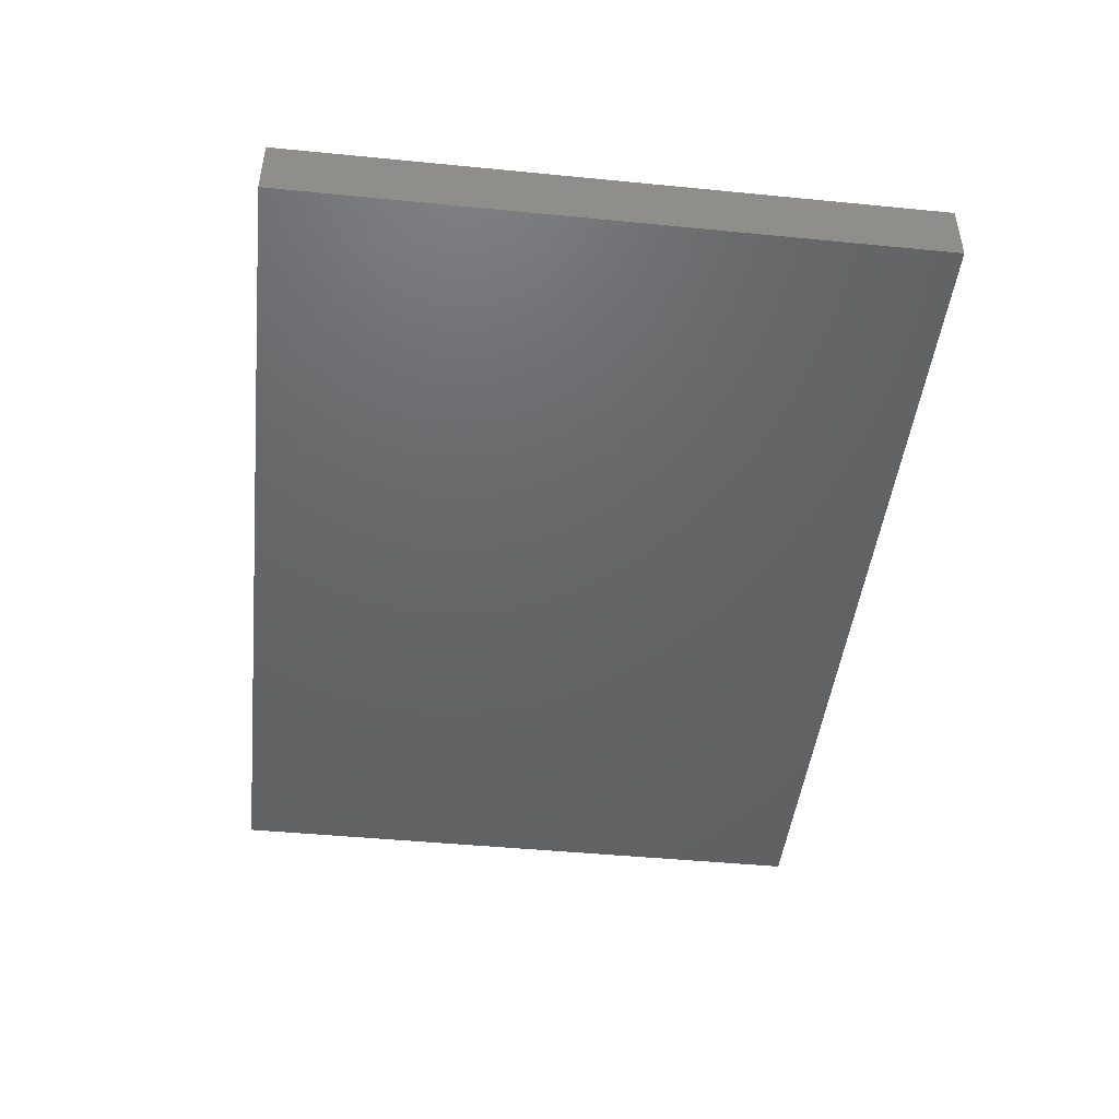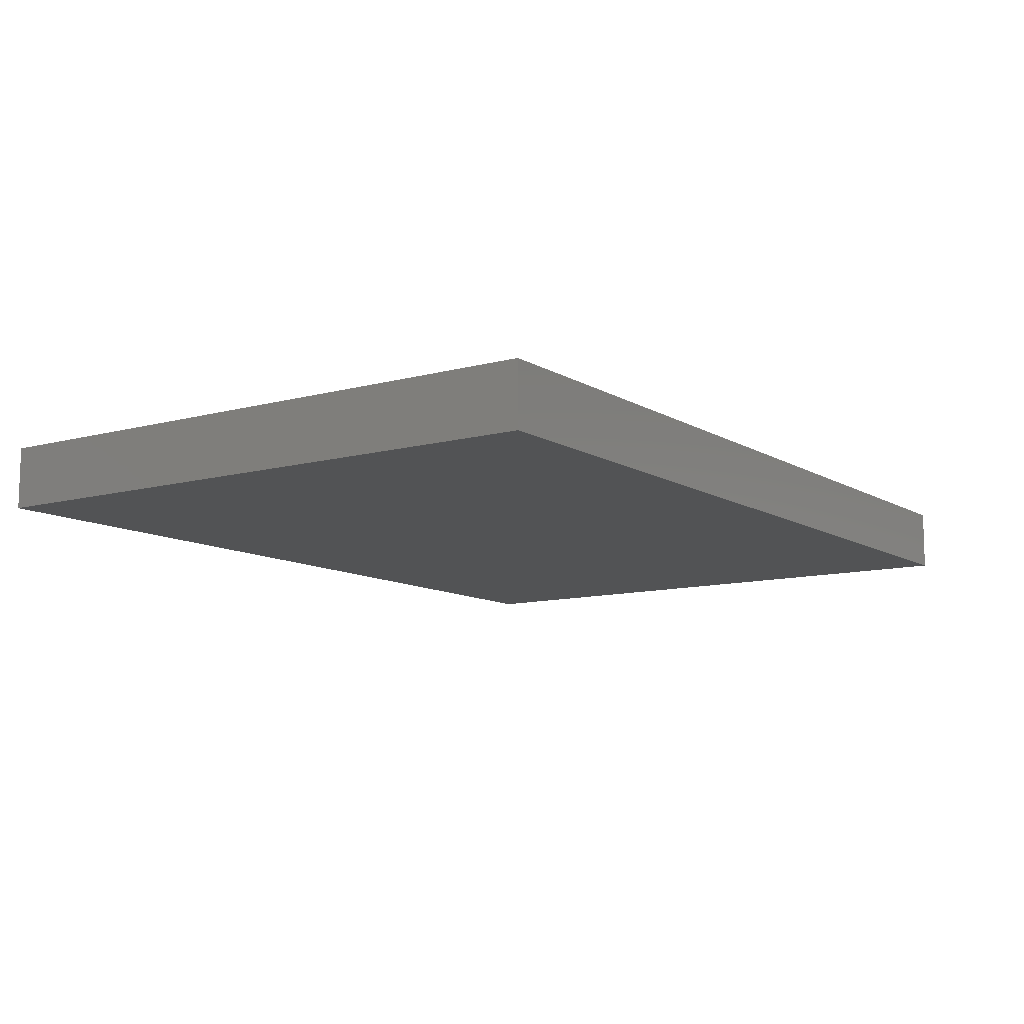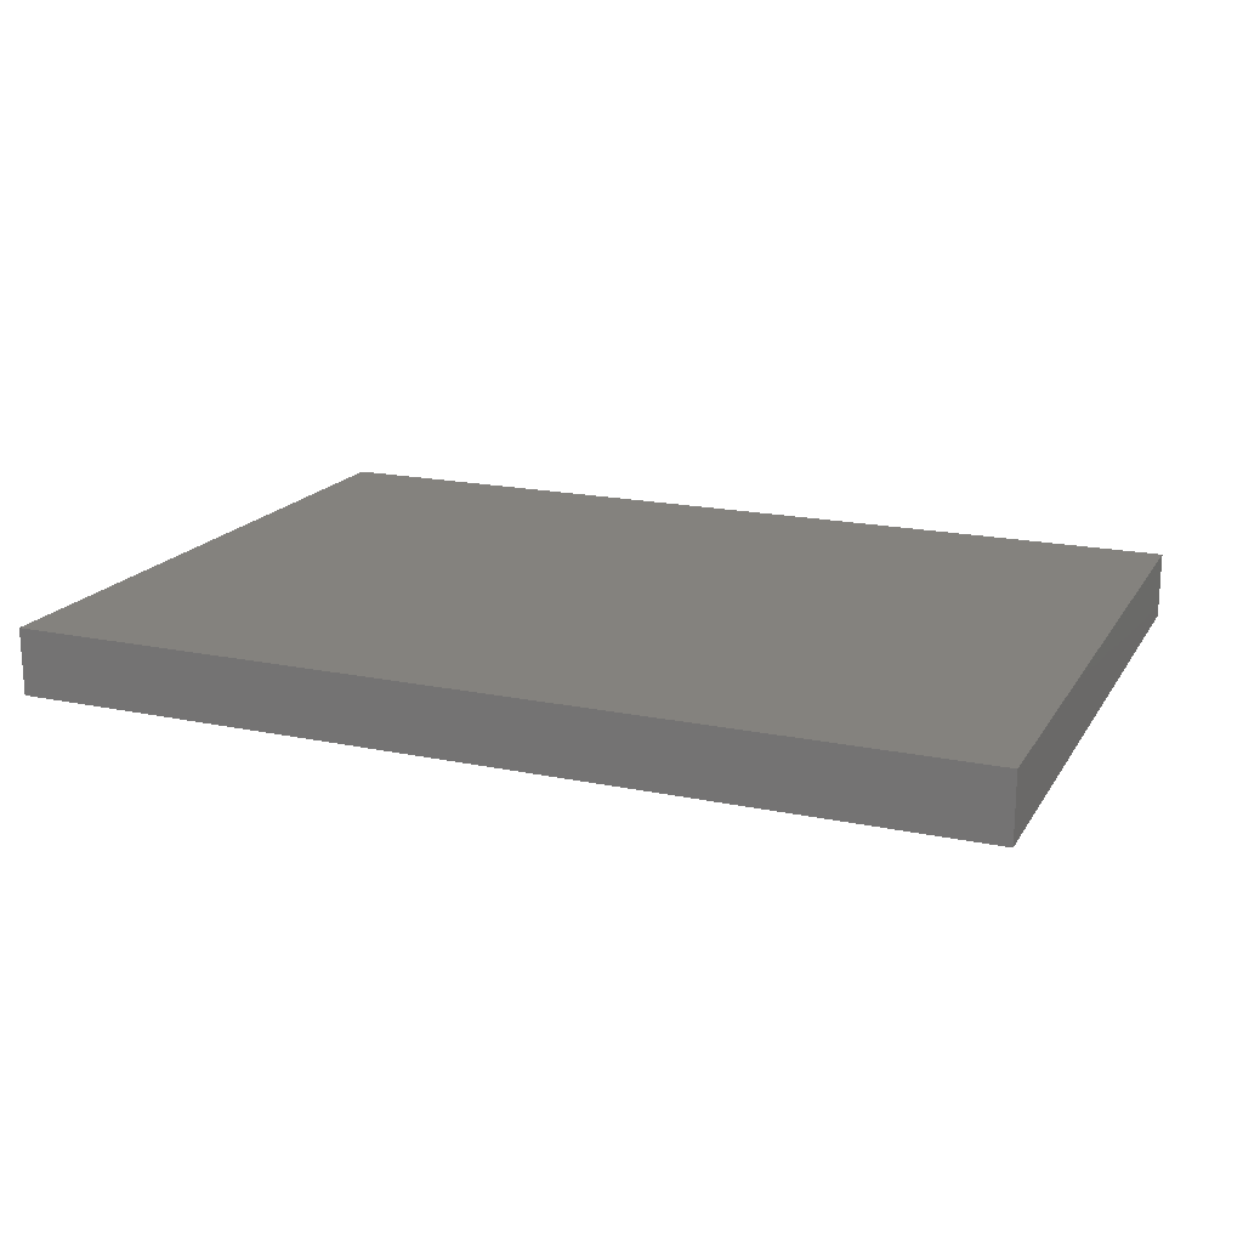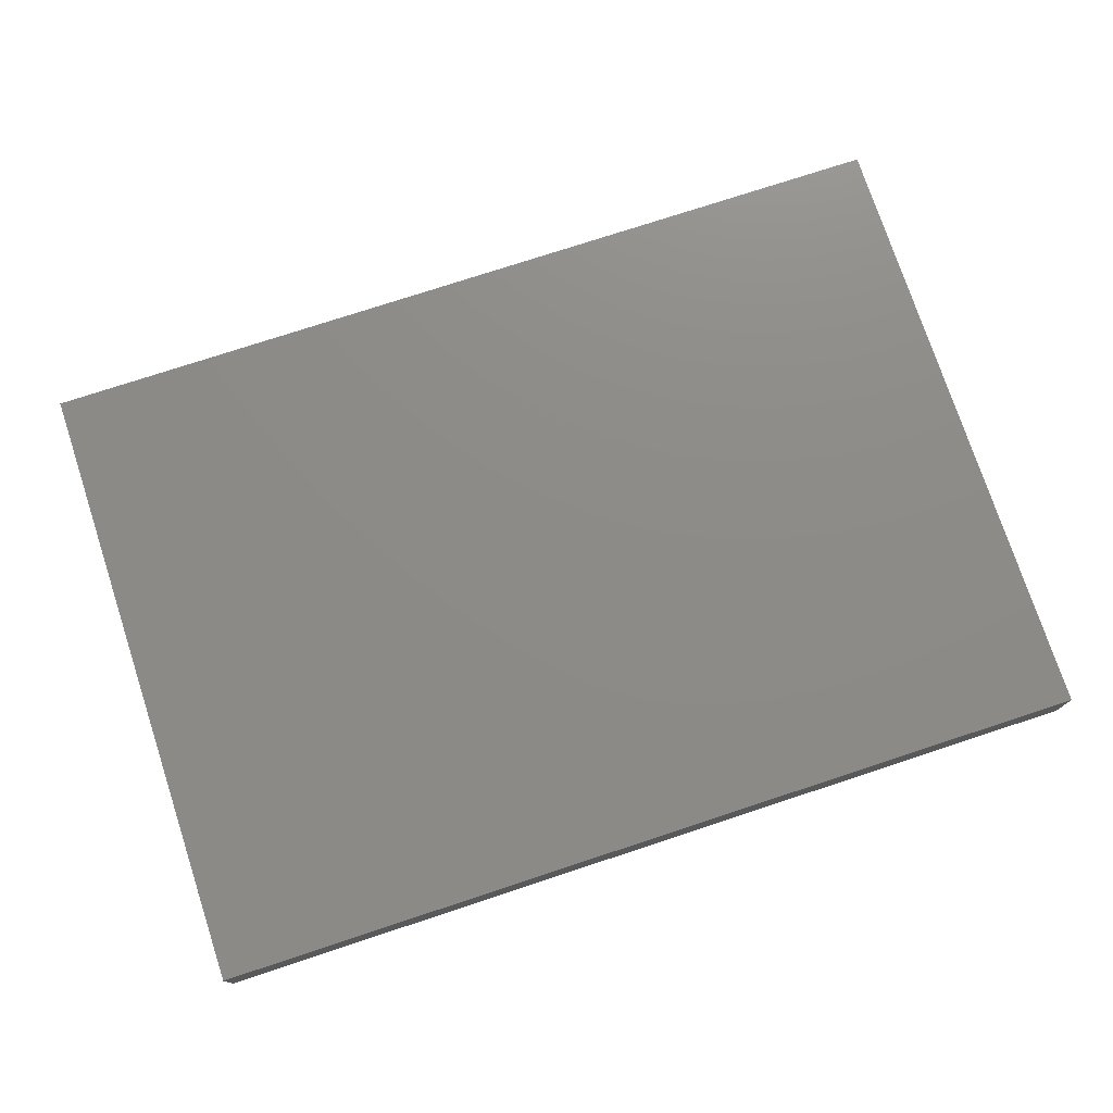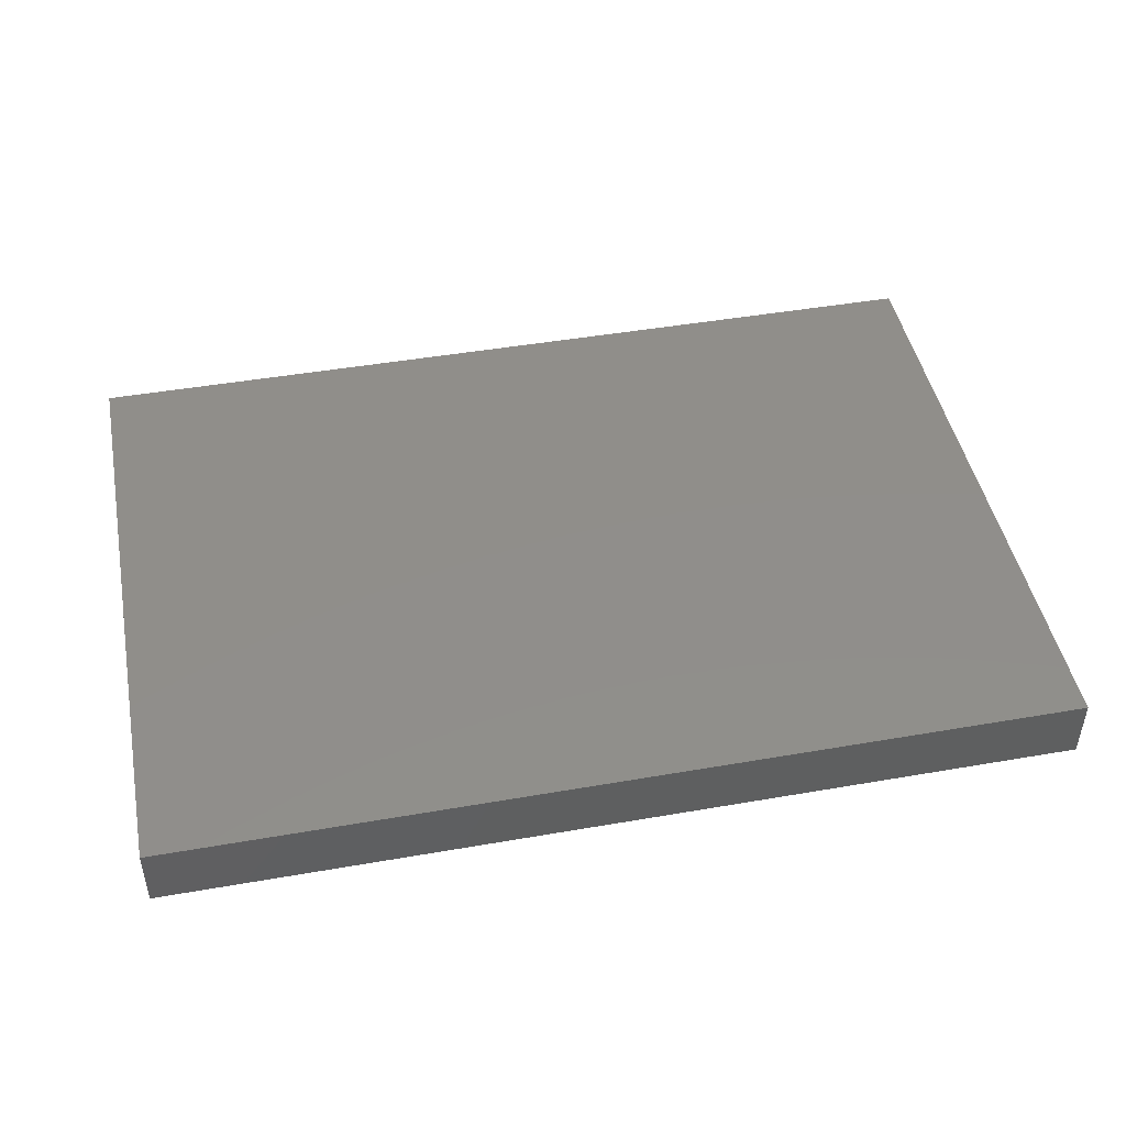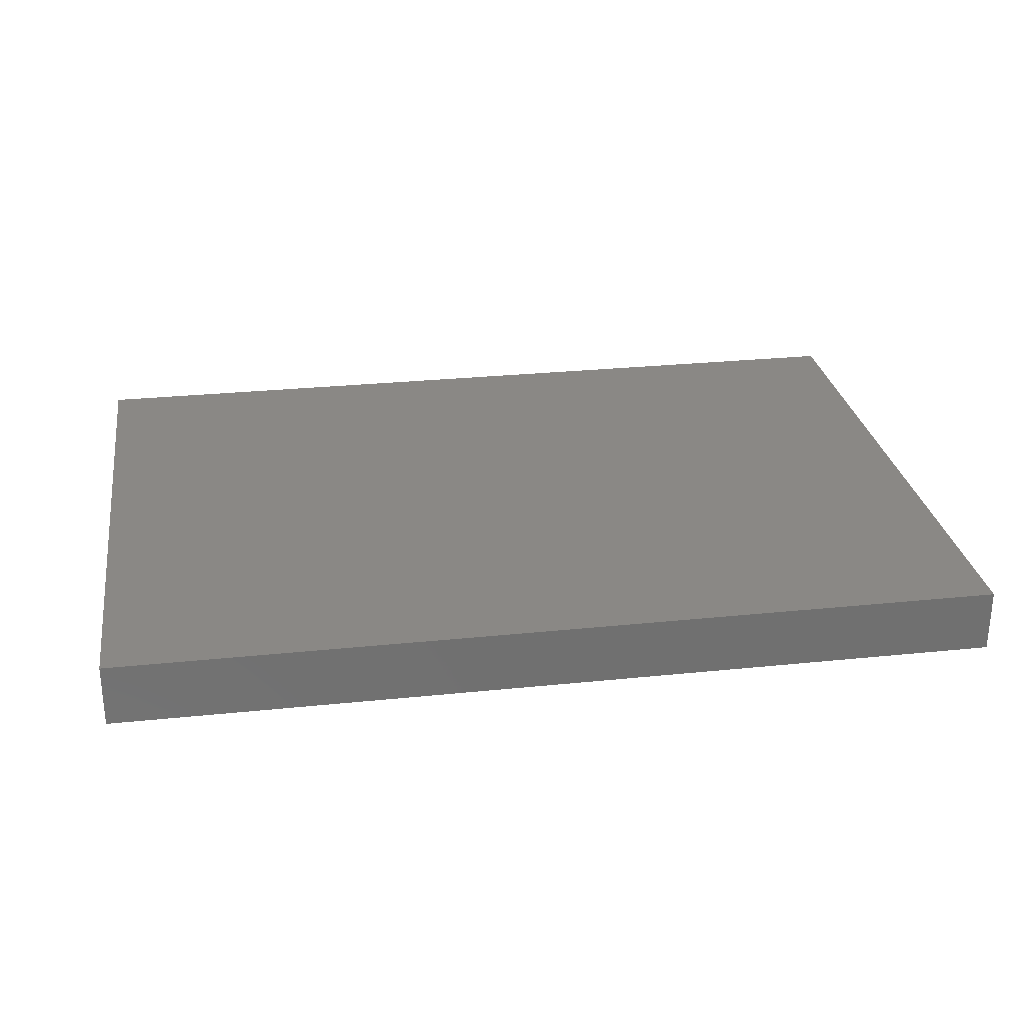
<metadata>
{"format":"stl","ext":"stl","renderer":"f3d","projection":"perspective","resolution":1024,"background":"white","views":[{"elev":-46.1,"azim":83.6,"up":"+Z"},{"elev":-10.6,"azim":-55.5,"up":"+Z"},{"elev":17.6,"azim":-157.5,"up":"+Z"},{"elev":75.8,"azim":161.8,"up":"+Z"},{"elev":46.3,"azim":-11.2,"up":"+Z"},{"elev":27.8,"azim":-9.0,"up":"+Z"}]}
</metadata>
<code>
# stl→obj: 8 verts, 12 faces
v 3.879e+04 1.994e+04 3100
v 3.314e+04 1.598e+04 3100
v 3.314e+04 1.994e+04 3100
v 3.879e+04 1.598e+04 3100
v 3.879e+04 1.598e+04 3500
v 3.314e+04 1.994e+04 3500
v 3.314e+04 1.598e+04 3500
v 3.879e+04 1.994e+04 3500
f 1 2 3
f 2 1 4
f 5 6 7
f 6 5 8
f 1 5 4
f 5 1 8
f 6 1 3
f 1 6 8
f 6 2 7
f 2 6 3
f 5 2 4
f 2 5 7

</code>
